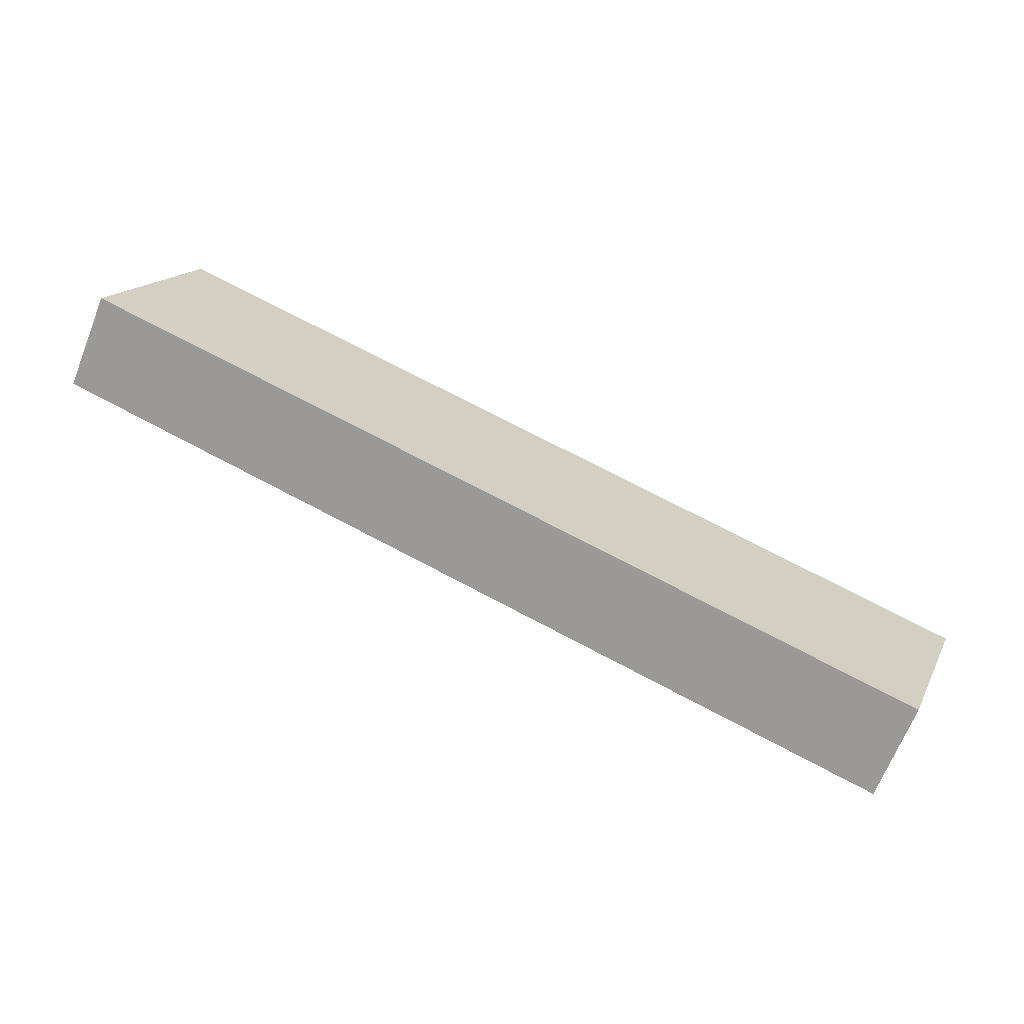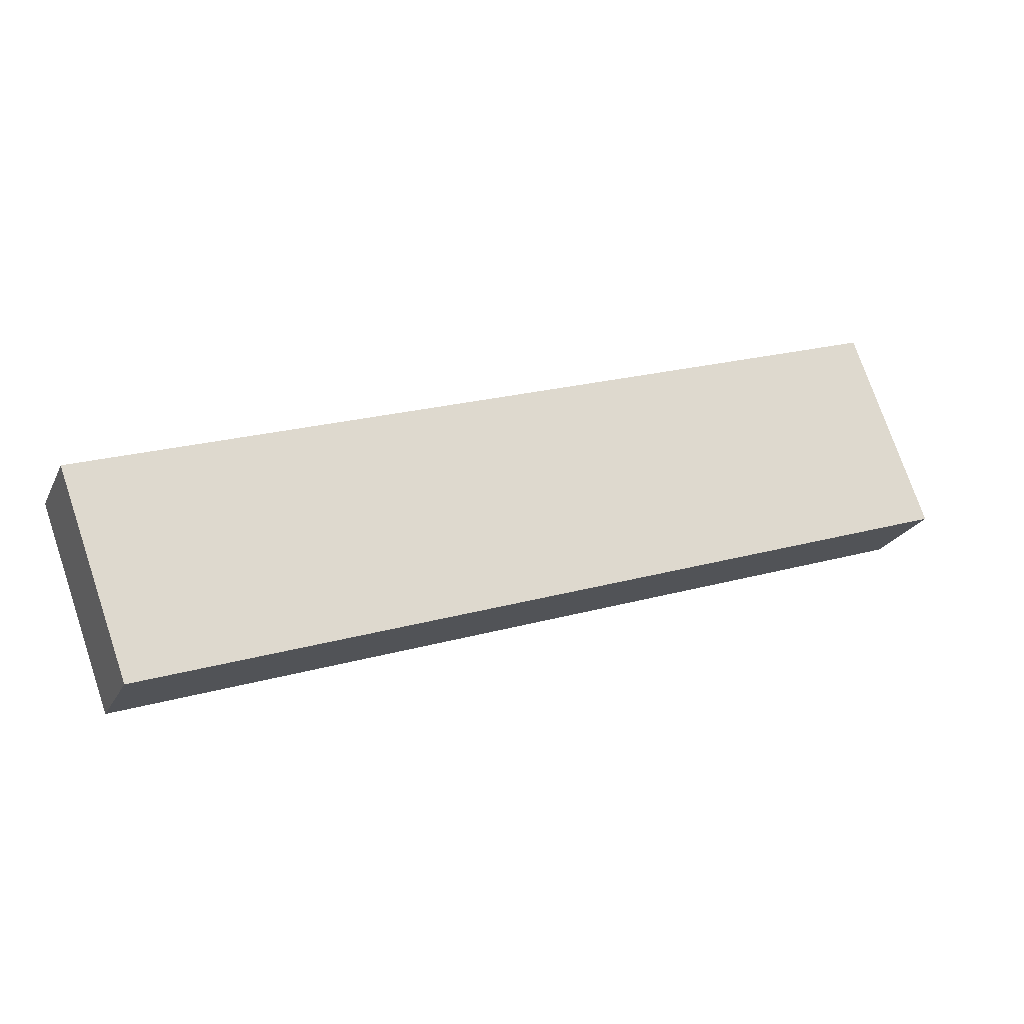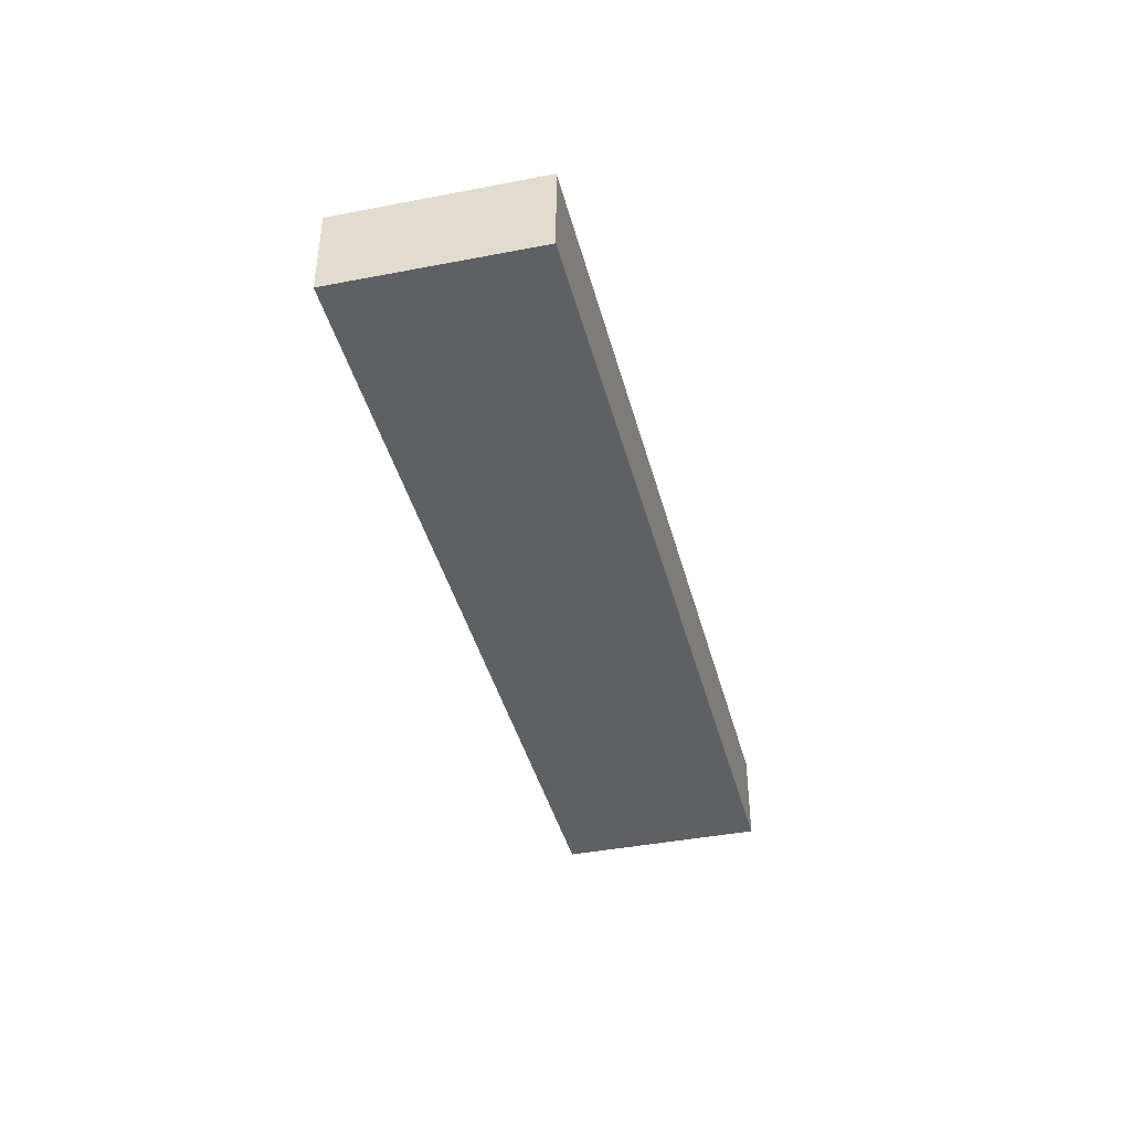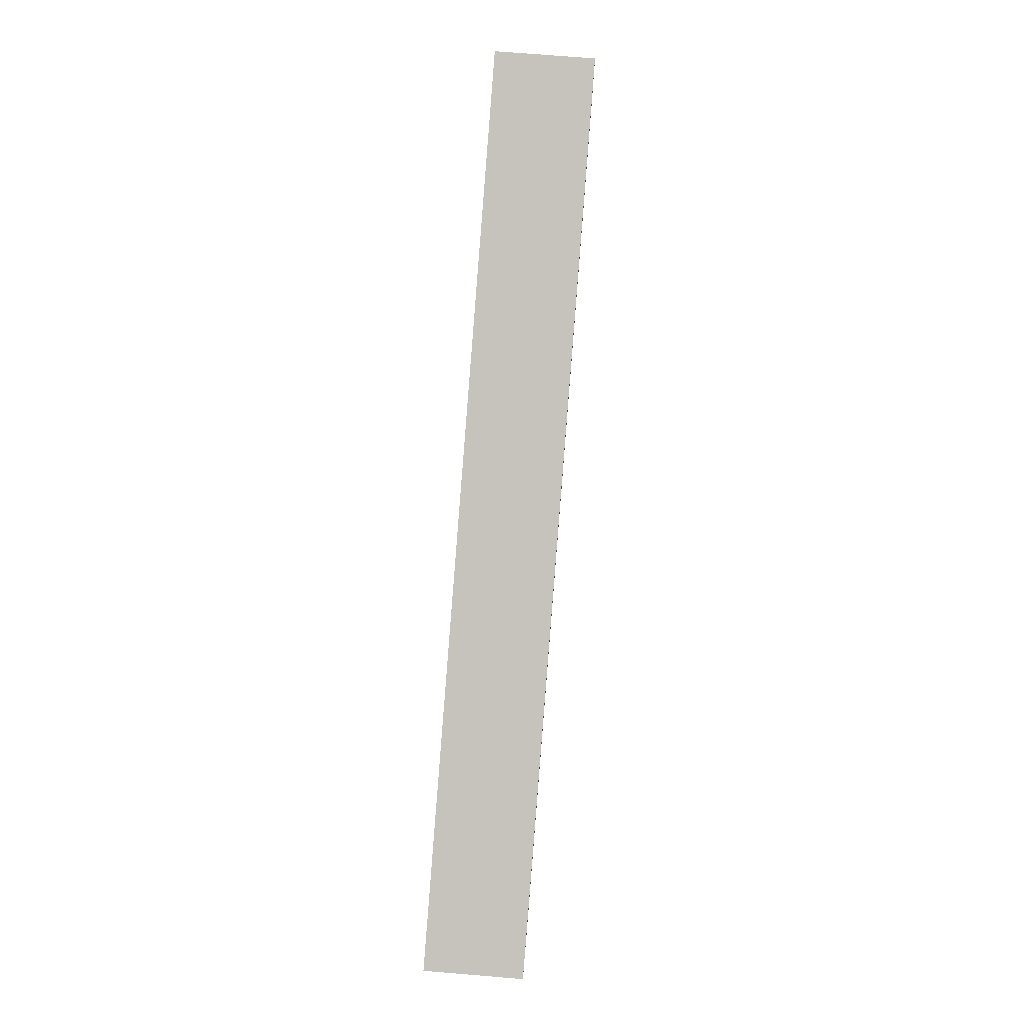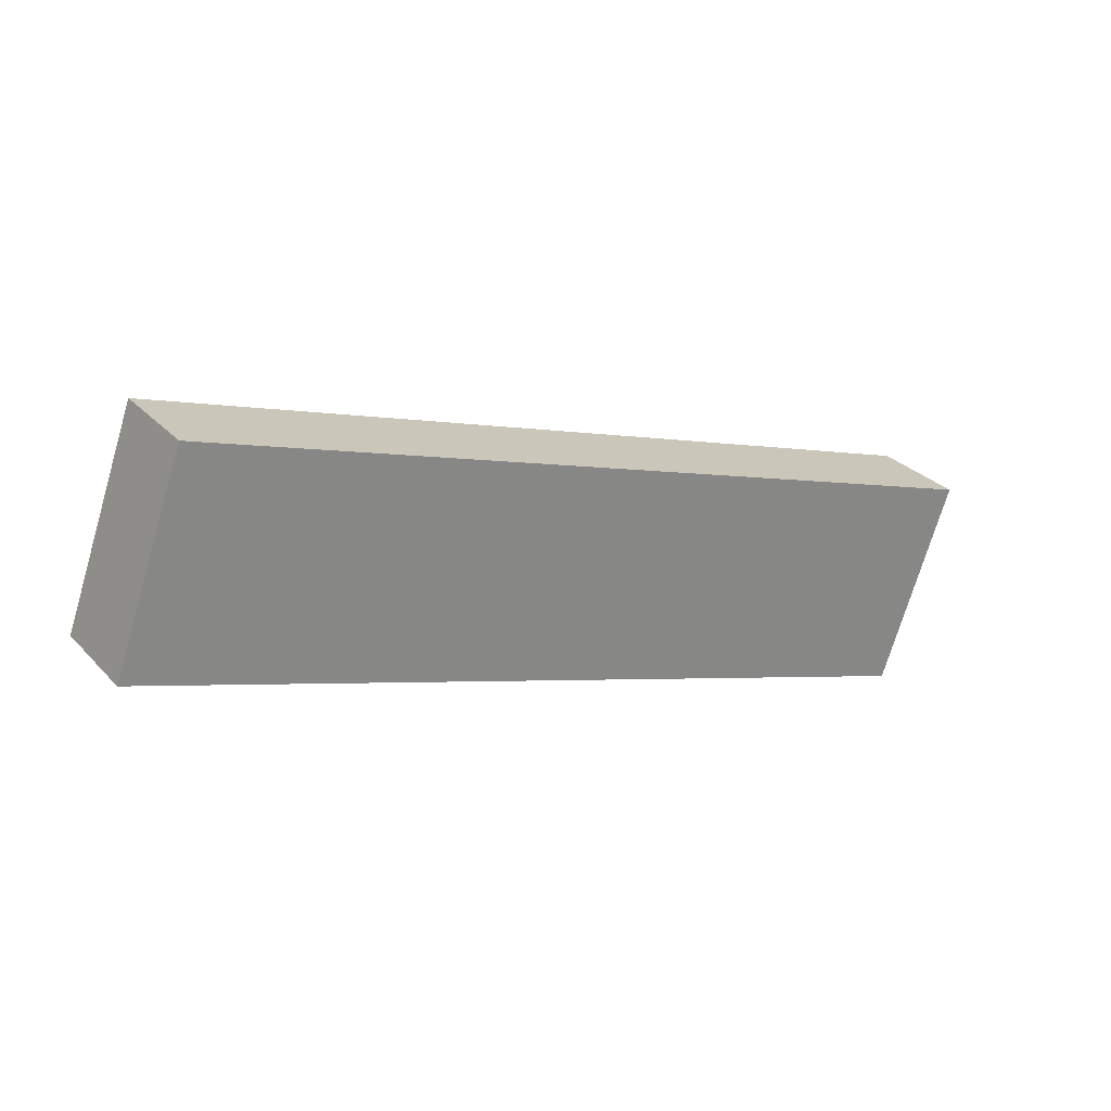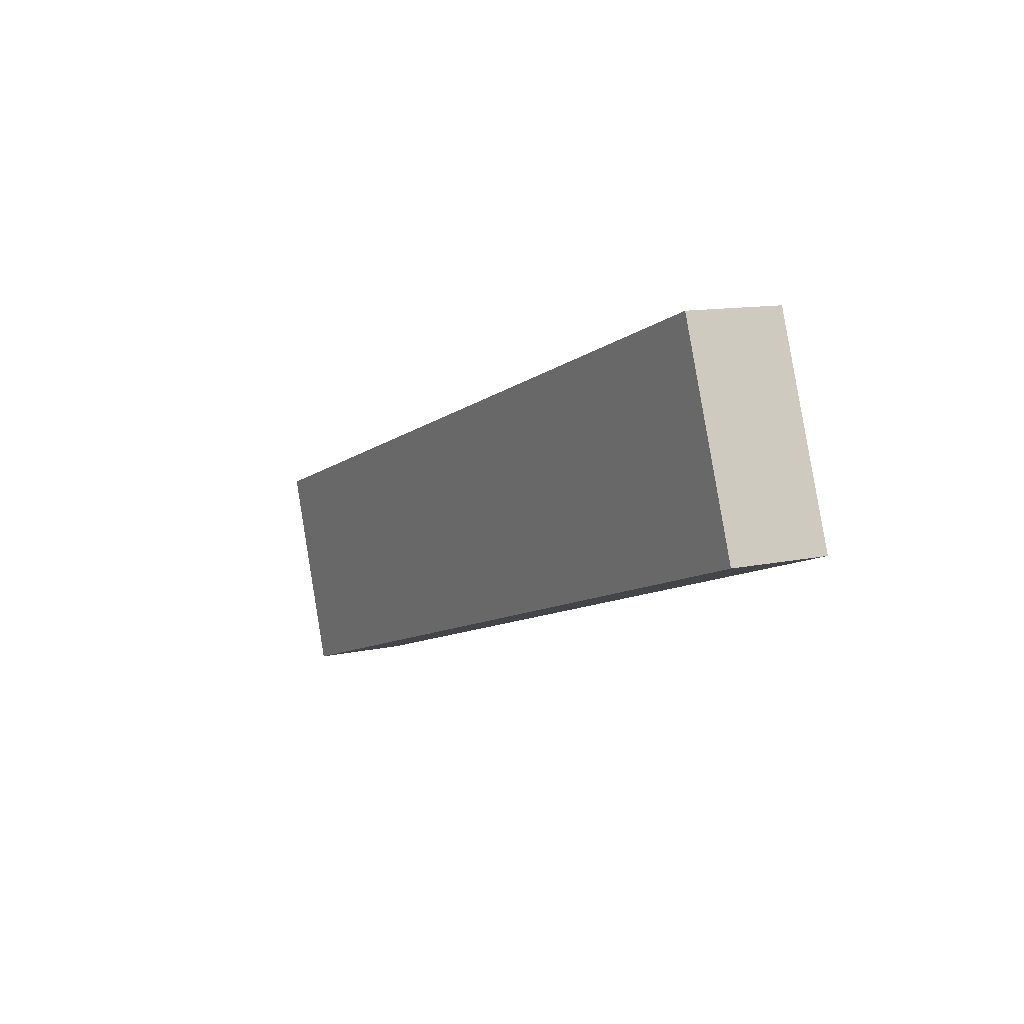
<metadata>
{"format":"obj","ext":"obj","renderer":"f3d","projection":"perspective","resolution":1024,"background":"white","views":[{"elev":-67.1,"azim":-21.6,"up":"+Z"},{"elev":-22.6,"azim":159.4,"up":"+Z"},{"elev":-42.3,"azim":-57.0,"up":"+Y"},{"elev":72.4,"azim":94.7,"up":"+Z"},{"elev":28.6,"azim":-33.8,"up":"+Z"},{"elev":11.5,"azim":-118.4,"up":"+Z"}]}
</metadata>
<code>
v 4.734 -0.1139 -4.842
v 4.713 -0.1139 -4.901
v 4.467 -0.1139 -4.819
v 4.488 -0.1139 -4.761
v 4.734 -0.142 -4.842
v 4.488 -0.142 -4.761
v 4.467 -0.142 -4.819
v 4.713 -0.142 -4.901
v 4.488 -0.142 -4.761
v 4.734 -0.142 -4.842
v 4.734 -0.1139 -4.842
v 4.488 -0.1139 -4.761
v 4.467 -0.142 -4.819
v 4.488 -0.142 -4.761
v 4.488 -0.1139 -4.761
v 4.467 -0.1139 -4.819
v 4.713 -0.142 -4.901
v 4.467 -0.142 -4.819
v 4.467 -0.1139 -4.819
v 4.713 -0.1139 -4.901
v 4.734 -0.142 -4.842
v 4.713 -0.142 -4.901
v 4.713 -0.1139 -4.901
v 4.734 -0.1139 -4.842
f 1 2 3
f 1 3 4
f 5 6 7
f 5 7 8
f 9 10 11
f 9 11 12
f 13 14 15
f 13 15 16
f 17 18 19
f 17 19 20
f 21 22 23
f 21 23 24

</code>
